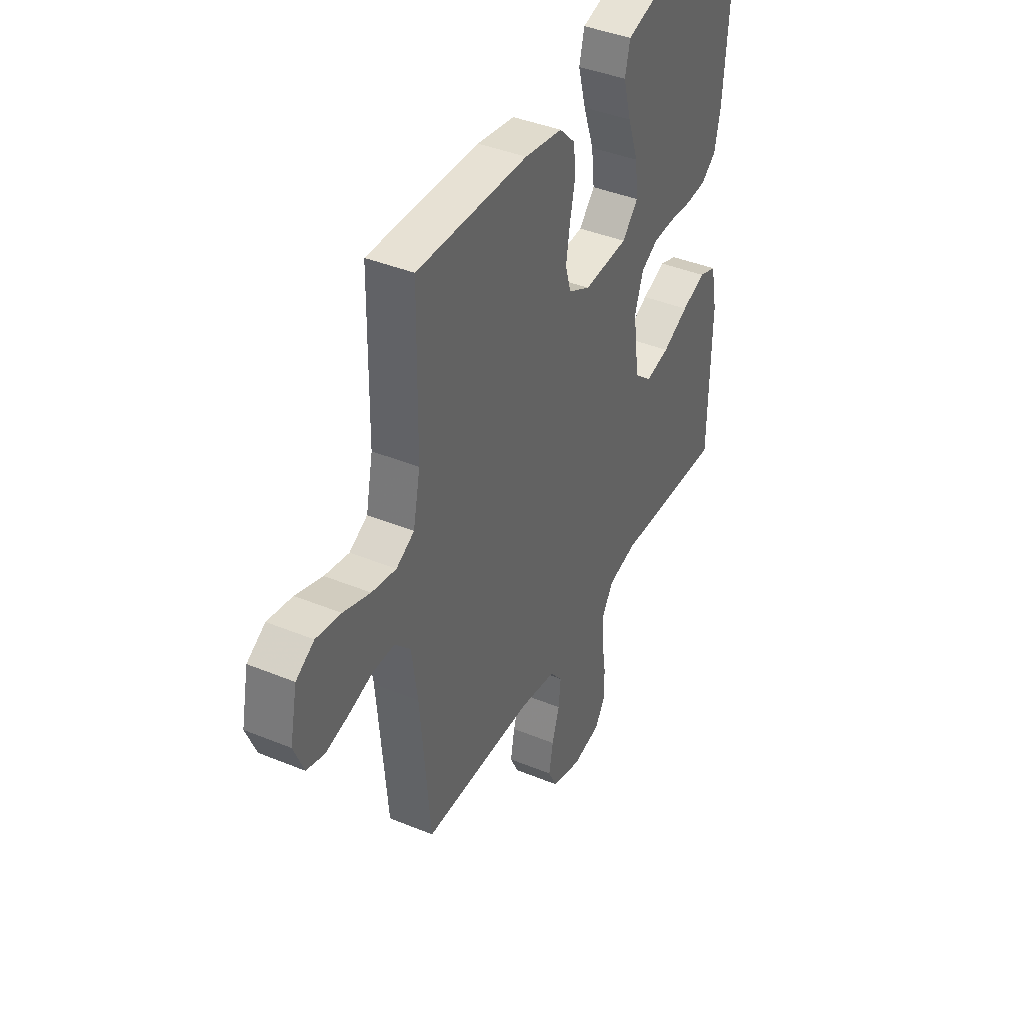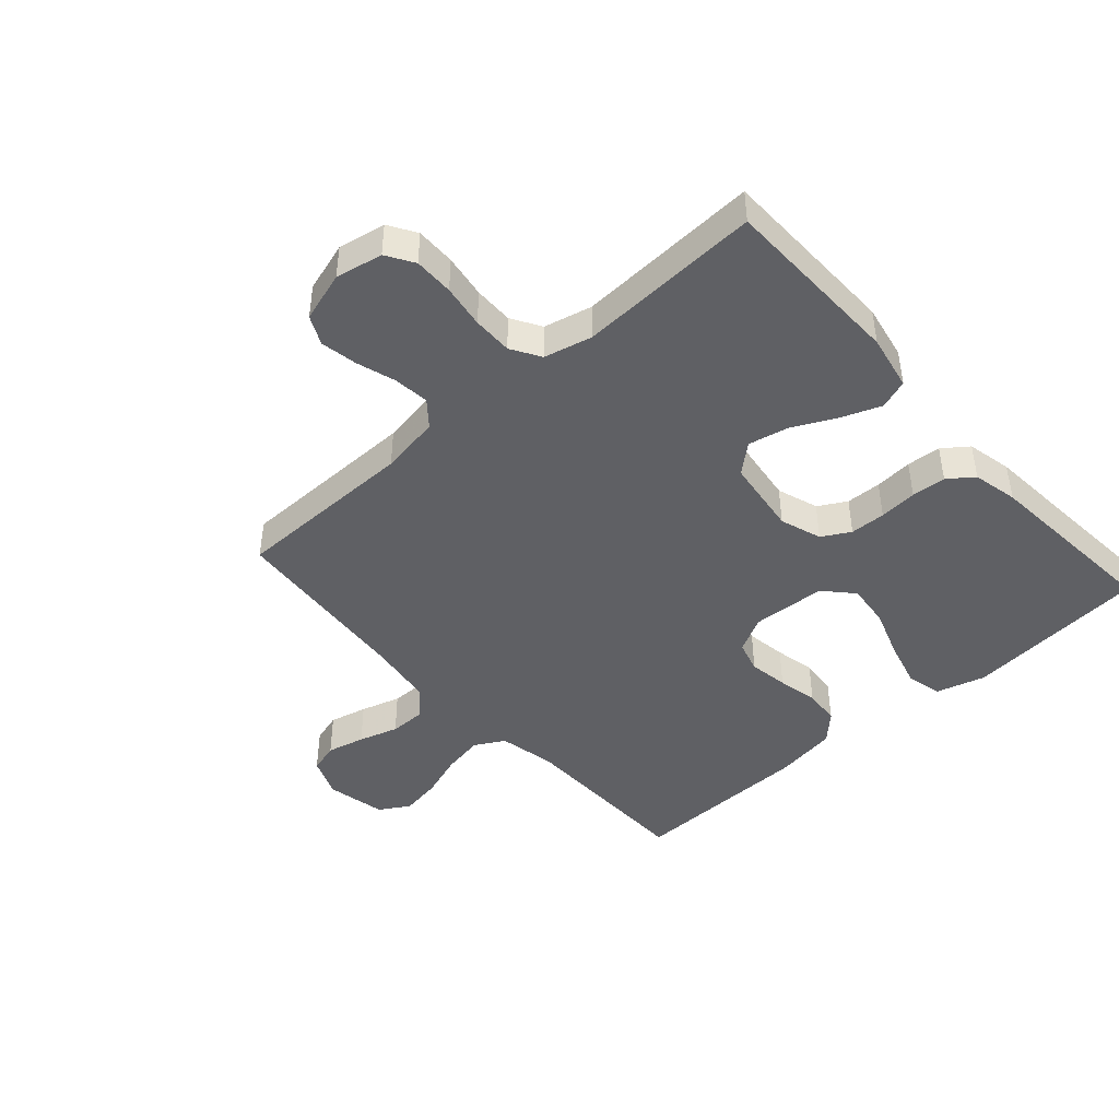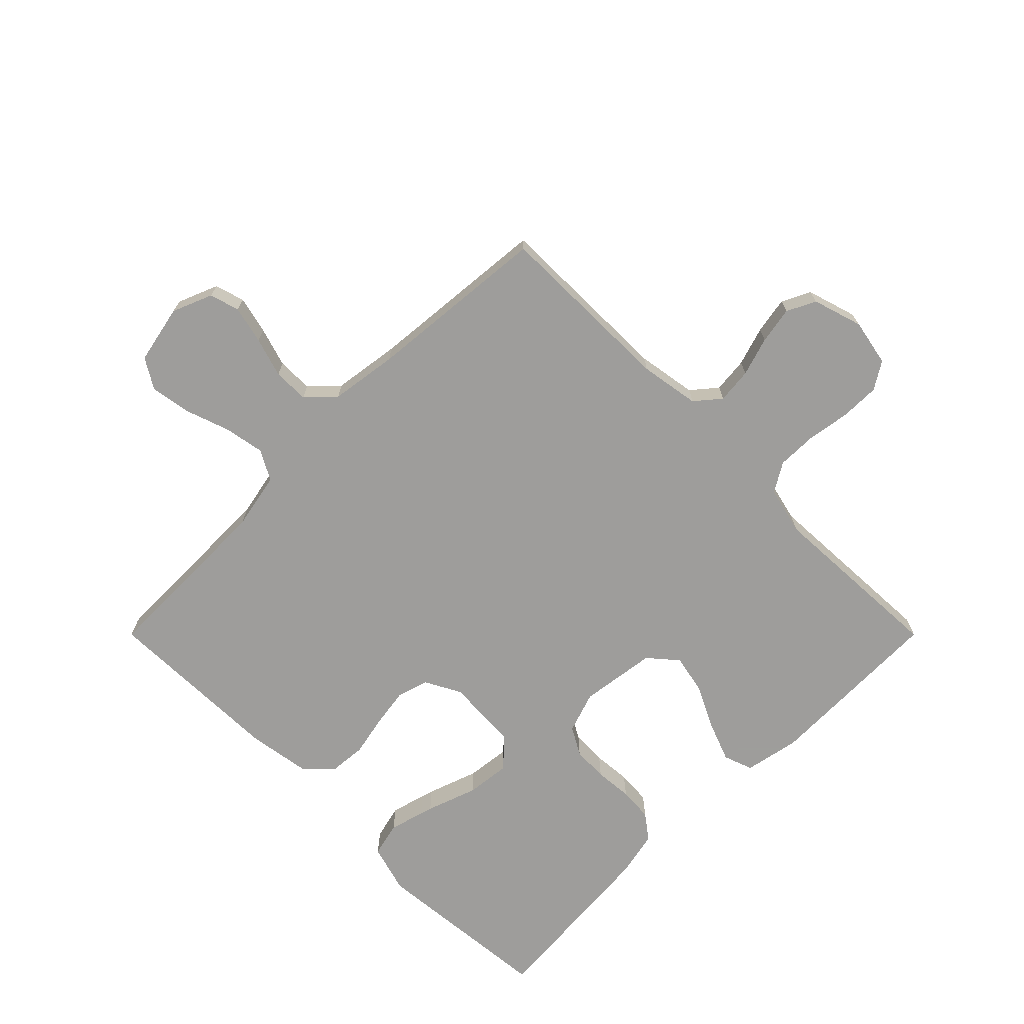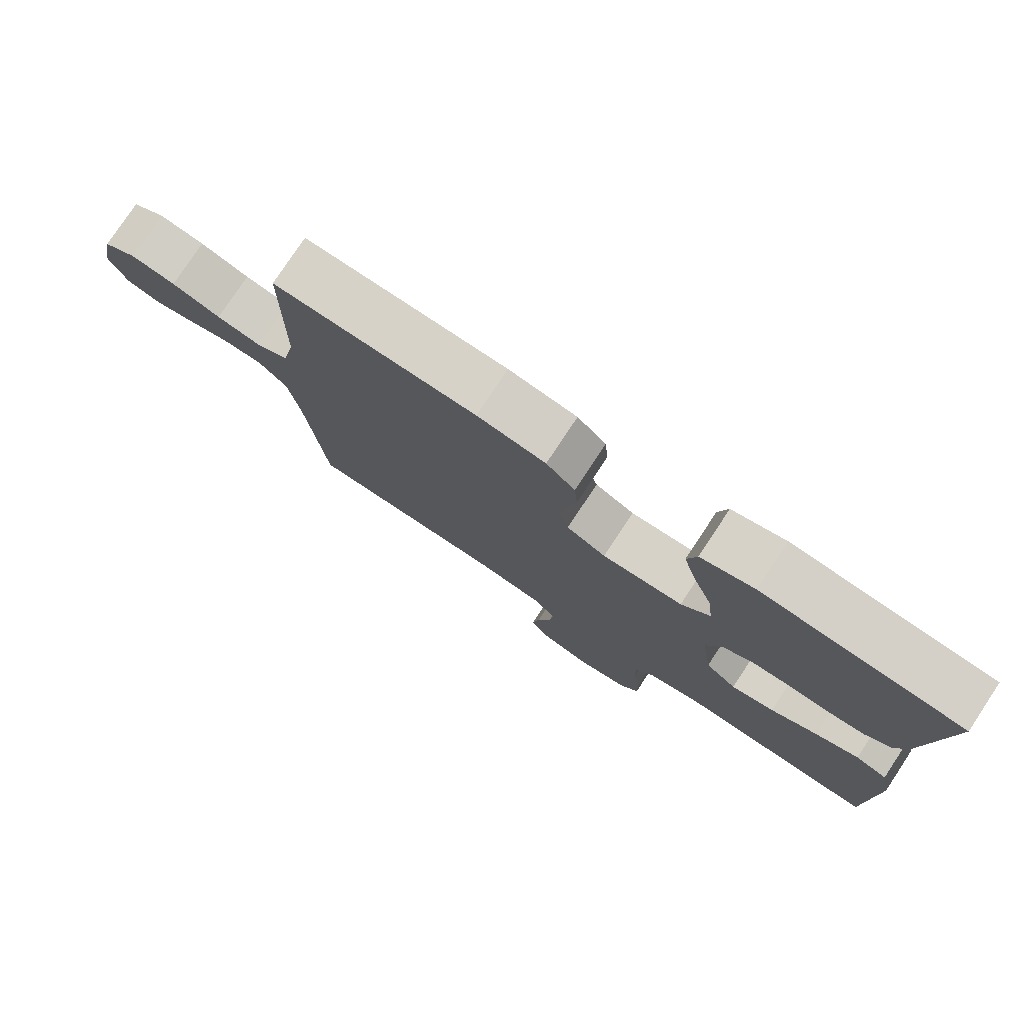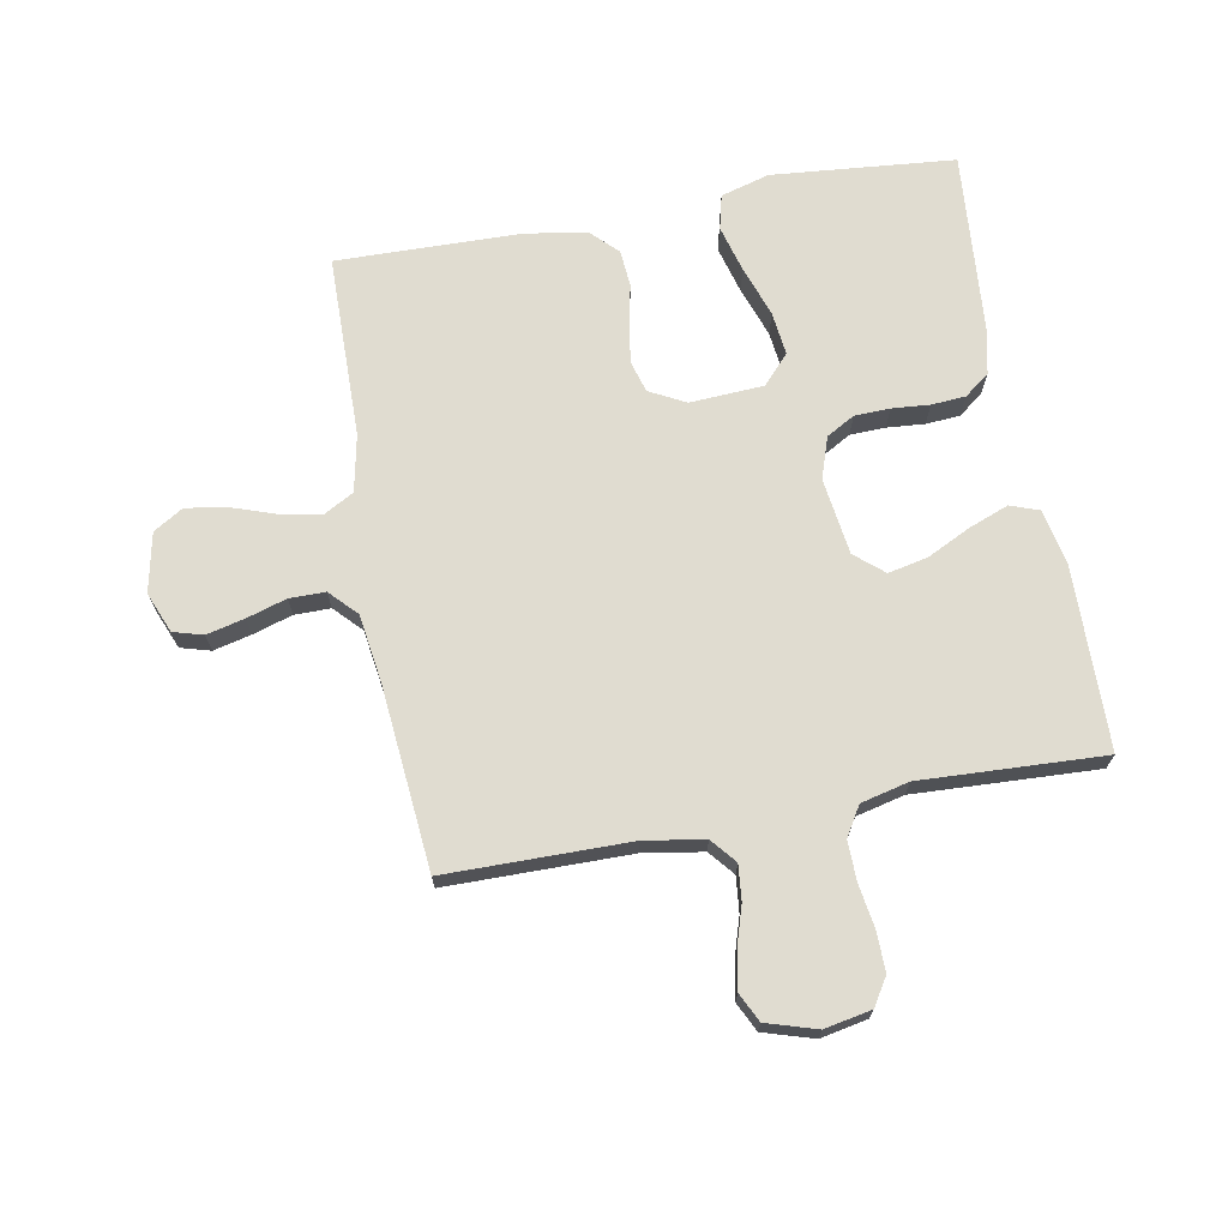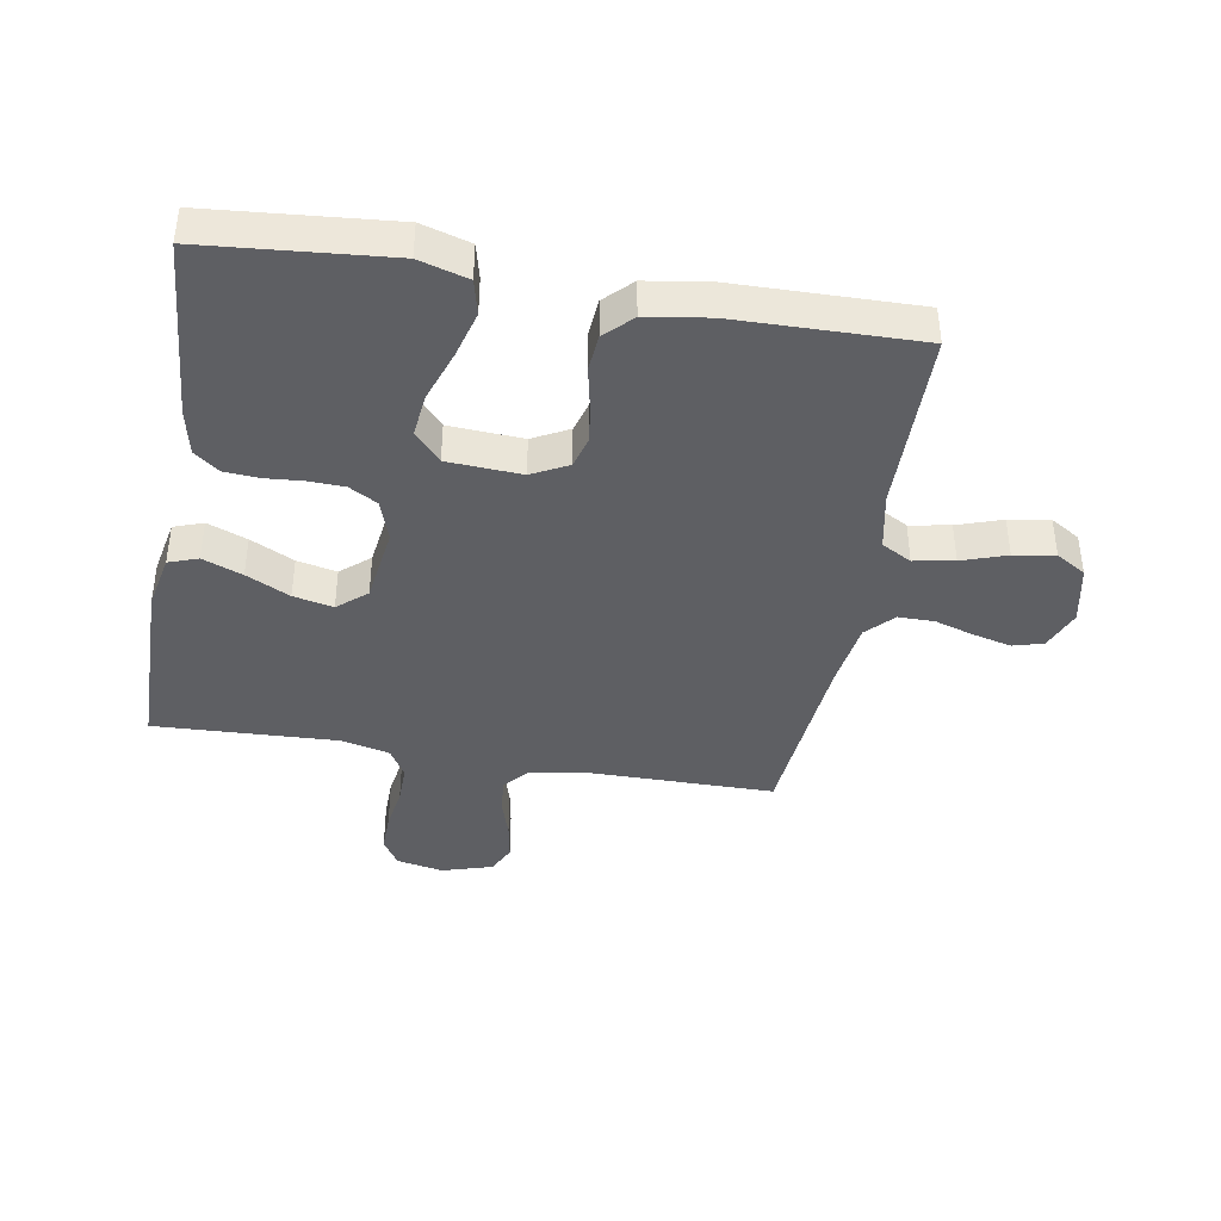
<metadata>
{"format":"obj","ext":"obj","renderer":"f3d","projection":"perspective","resolution":1024,"background":"white","views":[{"elev":40.5,"azim":116.8,"up":"+Z"},{"elev":-44.3,"azim":-138.2,"up":"+Y"},{"elev":-70.7,"azim":135.0,"up":"+Y"},{"elev":78.2,"azim":-146.5,"up":"+Z"},{"elev":69.7,"azim":169.6,"up":"+Y"},{"elev":-40.7,"azim":-9.9,"up":"+Y"}]}
</metadata>
<code>
v -0.5 0.07 -0.5
v -0.505 0.07 -0.2
v -0.487 0.07 -0.109
v -0.439 0.07 -0.092
v -0.374 0.07 -0.117
v -0.303 0.07 -0.152
v -0.238 0.07 -0.166
v -0.191 0.07 -0.126
v -0.174 0.07 0
v -0.197 0.07 0.068
v -0.243 0.07 0.094
v -0.301 0.07 0.096
v -0.363 0.07 0.091
v -0.419 0.07 0.095
v -0.46 0.07 0.126
v -0.476 0.07 0.2
v -0.5 0.07 0.5
v -0.2 0.07 0.527
v -0.12 0.07 0.504
v -0.106 0.07 0.447
v -0.127 0.07 0.37
v -0.156 0.07 0.287
v -0.164 0.07 0.215
v -0.121 0.07 0.168
v 0 0.07 0.161
v 0.059 0.07 0.192
v 0.074 0.07 0.244
v 0.064 0.07 0.309
v 0.05 0.07 0.375
v 0.055 0.07 0.435
v 0.098 0.07 0.478
v 0.2 0.07 0.494
v 0.5 0.07 0.5
v 0.504 0.07 0.2
v 0.523 0.07 0.106
v 0.572 0.07 0.079
v 0.638 0.07 0.091
v 0.711 0.07 0.116
v 0.778 0.07 0.127
v 0.827 0.07 0.097
v 0.847 0.07 0
v 0.82 0.07 -0.066
v 0.771 0.07 -0.08
v 0.709 0.07 -0.065
v 0.644 0.07 -0.045
v 0.585 0.07 -0.045
v 0.543 0.07 -0.089
v 0.527 0.07 -0.2
v 0.5 0.07 -0.5
v 0.2 0.07 -0.502
v 0.102 0.07 -0.518
v 0.068 0.07 -0.559
v 0.074 0.07 -0.617
v 0.094 0.07 -0.681
v 0.105 0.07 -0.742
v 0.082 0.07 -0.789
v 0 0.07 -0.814
v -0.077 0.07 -0.799
v -0.105 0.07 -0.754
v -0.104 0.07 -0.689
v -0.093 0.07 -0.618
v -0.092 0.07 -0.553
v -0.121 0.07 -0.505
v -0.2 0.07 -0.486
v -0.5 0 -0.5
v -0.505 0 -0.2
v -0.487 0 -0.109
v -0.439 0 -0.092
v -0.374 0 -0.117
v -0.303 0 -0.152
v -0.238 0 -0.166
v -0.191 0 -0.126
v -0.174 0 0
v -0.197 0 0.068
v -0.243 0 0.094
v -0.301 0 0.096
v -0.363 0 0.091
v -0.419 0 0.095
v -0.46 0 0.126
v -0.476 0 0.2
v -0.5 0 0.5
v -0.2 0 0.527
v -0.12 0 0.504
v -0.106 0 0.447
v -0.127 0 0.37
v -0.156 0 0.287
v -0.164 0 0.215
v -0.121 0 0.168
v 0 0 0.161
v 0.059 0 0.192
v 0.074 0 0.244
v 0.064 0 0.309
v 0.05 0 0.375
v 0.055 0 0.435
v 0.098 0 0.478
v 0.2 0 0.494
v 0.5 0 0.5
v 0.504 0 0.2
v 0.523 0 0.106
v 0.572 0 0.079
v 0.638 0 0.091
v 0.711 0 0.116
v 0.778 0 0.127
v 0.827 0 0.097
v 0.847 0 0
v 0.82 0 -0.066
v 0.771 0 -0.08
v 0.709 0 -0.065
v 0.644 0 -0.045
v 0.585 0 -0.045
v 0.543 0 -0.089
v 0.527 0 -0.2
v 0.5 0 -0.5
v 0.2 0 -0.502
v 0.102 0 -0.518
v 0.068 0 -0.559
v 0.074 0 -0.617
v 0.094 0 -0.681
v 0.105 0 -0.742
v 0.082 0 -0.789
v 0 0 -0.814
v -0.077 0 -0.799
v -0.105 0 -0.754
v -0.104 0 -0.689
v -0.093 0 -0.618
v -0.092 0 -0.553
v -0.121 0 -0.505
v -0.2 0 -0.486
f 58 59 60 61
f 58 61 62
f 57 58 62
f 56 57 62
f 53 54 55 56
f 52 53 56 62
f 51 52 62 63
f 48 49 50
f 47 48 50 51
f 46 47 51 63
f 42 43 44 45
f 40 41 42 45
f 40 45 46
f 37 38 39 40
f 36 37 40 46
f 35 36 46 63
f 31 32 33 34
f 28 29 30 31
f 27 28 31 34
f 26 27 34 35
f 19 20 21 22
f 17 18 19 22
f 17 22 23
f 16 17 23 24
f 12 13 14 15
f 11 12 15 16
f 3 4 5 6
f 1 2 3 6
f 64 1 6 7
f 63 64 7 8
f 25 26 35 63
f 24 25 63 8
f 11 16 24
f 10 11 24
f 9 10 24
f 8 9 24
f 125 124 123 122
f 126 125 122
f 126 122 121
f 126 121 120
f 120 119 118 117
f 126 120 117 116
f 127 126 116 115
f 114 113 112
f 115 114 112 111
f 127 115 111 110
f 109 108 107 106
f 109 106 105 104
f 110 109 104
f 104 103 102 101
f 110 104 101 100
f 127 110 100 99
f 98 97 96 95
f 95 94 93 92
f 98 95 92 91
f 99 98 91 90
f 86 85 84 83
f 86 83 82 81
f 87 86 81
f 88 87 81 80
f 79 78 77 76
f 80 79 76 75
f 70 69 68 67
f 70 67 66 65
f 71 70 65 128
f 72 71 128 127
f 127 99 90 89
f 72 127 89 88
f 88 80 75
f 88 75 74
f 88 74 73
f 88 73 72
f 1 65 66 2
f 2 66 67 3
f 3 67 68 4
f 4 68 69 5
f 5 69 70 6
f 6 70 71 7
f 7 71 72 8
f 8 72 73 9
f 9 73 74 10
f 10 74 75 11
f 11 75 76 12
f 12 76 77 13
f 13 77 78 14
f 14 78 79 15
f 15 79 80 16
f 16 80 81 17
f 17 81 82 18
f 18 82 83 19
f 19 83 84 20
f 20 84 85 21
f 21 85 86 22
f 22 86 87 23
f 23 87 88 24
f 24 88 89 25
f 25 89 90 26
f 26 90 91 27
f 27 91 92 28
f 28 92 93 29
f 29 93 94 30
f 30 94 95 31
f 31 95 96 32
f 32 96 97 33
f 33 97 98 34
f 34 98 99 35
f 35 99 100 36
f 36 100 101 37
f 37 101 102 38
f 38 102 103 39
f 39 103 104 40
f 40 104 105 41
f 41 105 106 42
f 42 106 107 43
f 43 107 108 44
f 44 108 109 45
f 45 109 110 46
f 46 110 111 47
f 47 111 112 48
f 48 112 113 49
f 49 113 114 50
f 50 114 115 51
f 51 115 116 52
f 52 116 117 53
f 53 117 118 54
f 54 118 119 55
f 55 119 120 56
f 56 120 121 57
f 57 121 122 58
f 58 122 123 59
f 59 123 124 60
f 60 124 125 61
f 61 125 126 62
f 62 126 127 63
f 63 127 128 64
f 64 128 65 1

</code>
